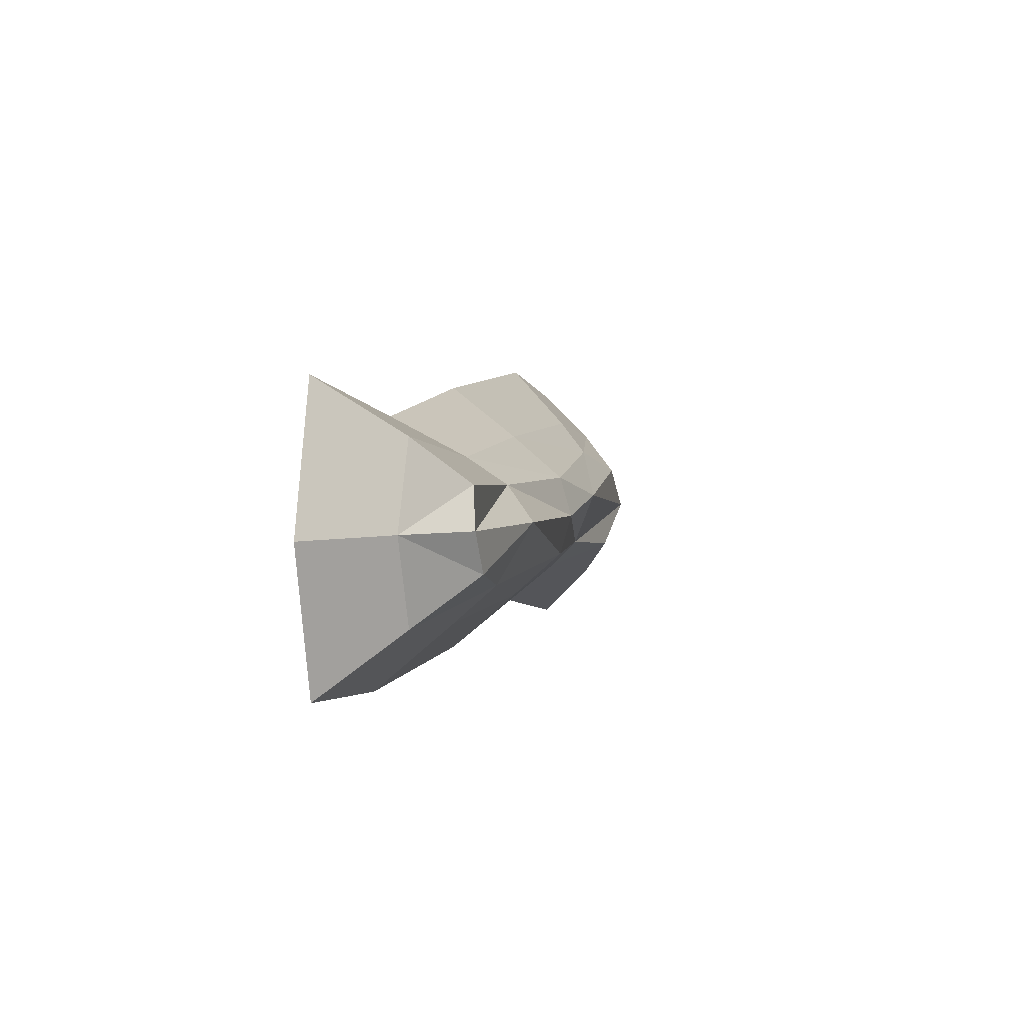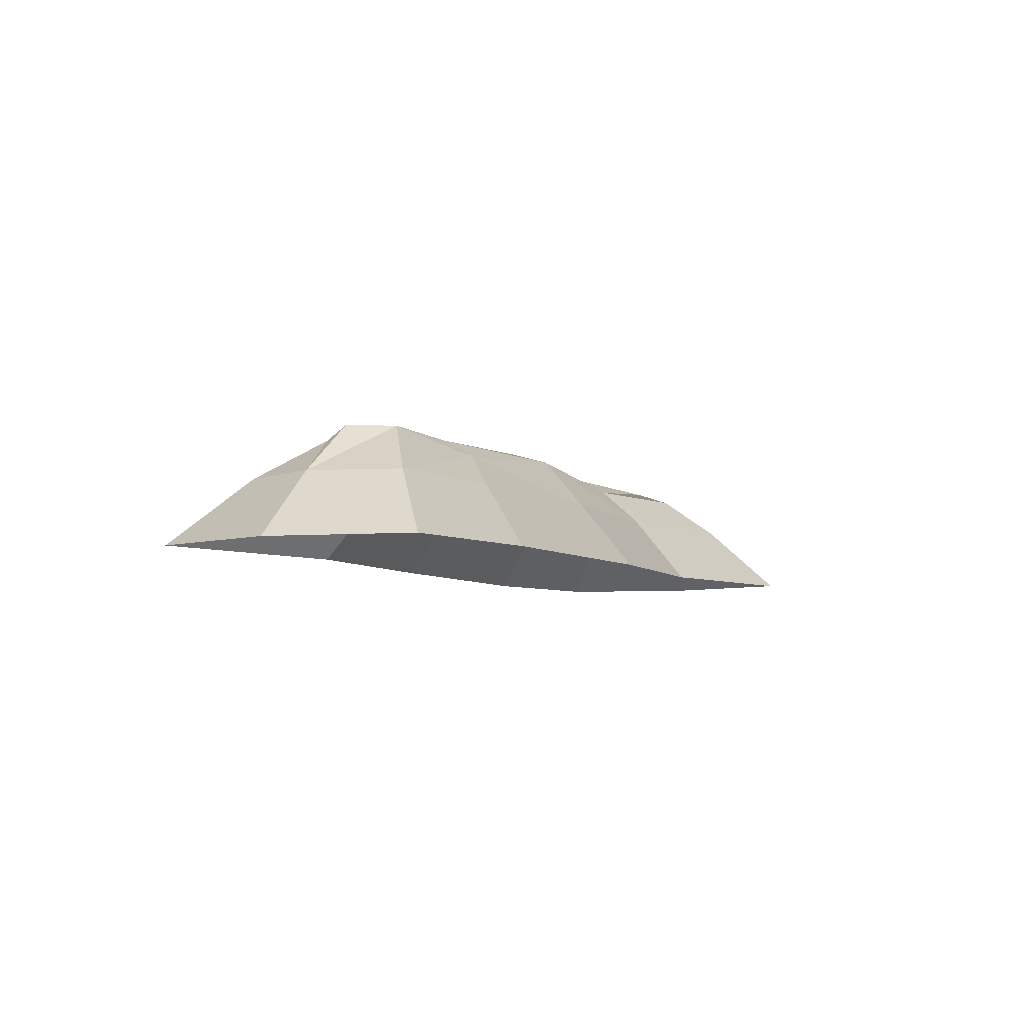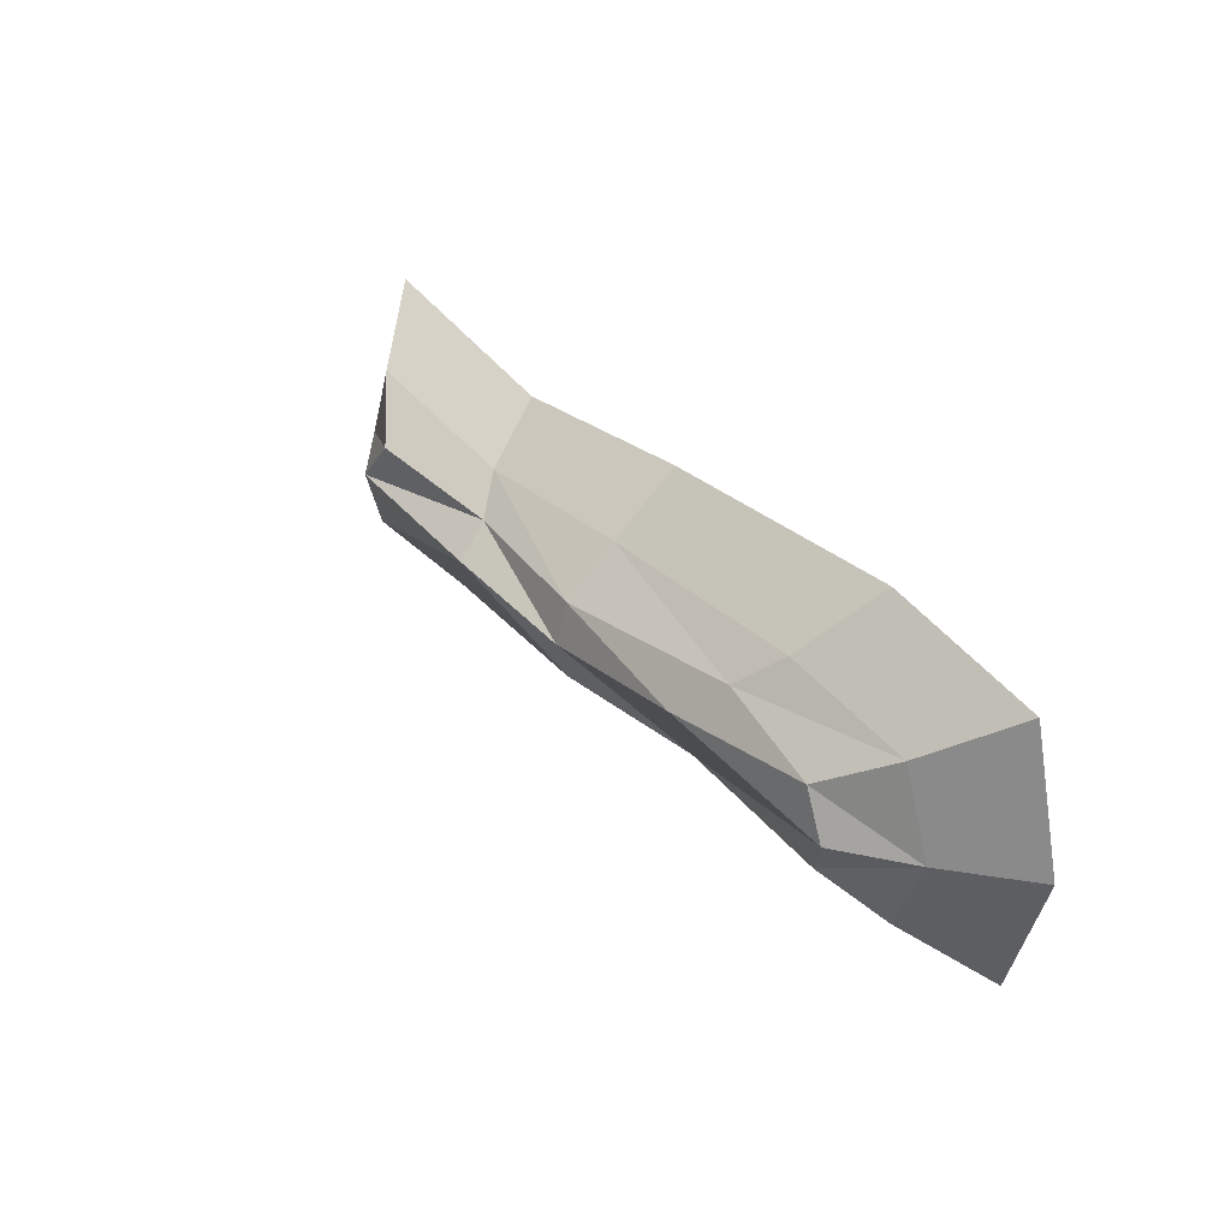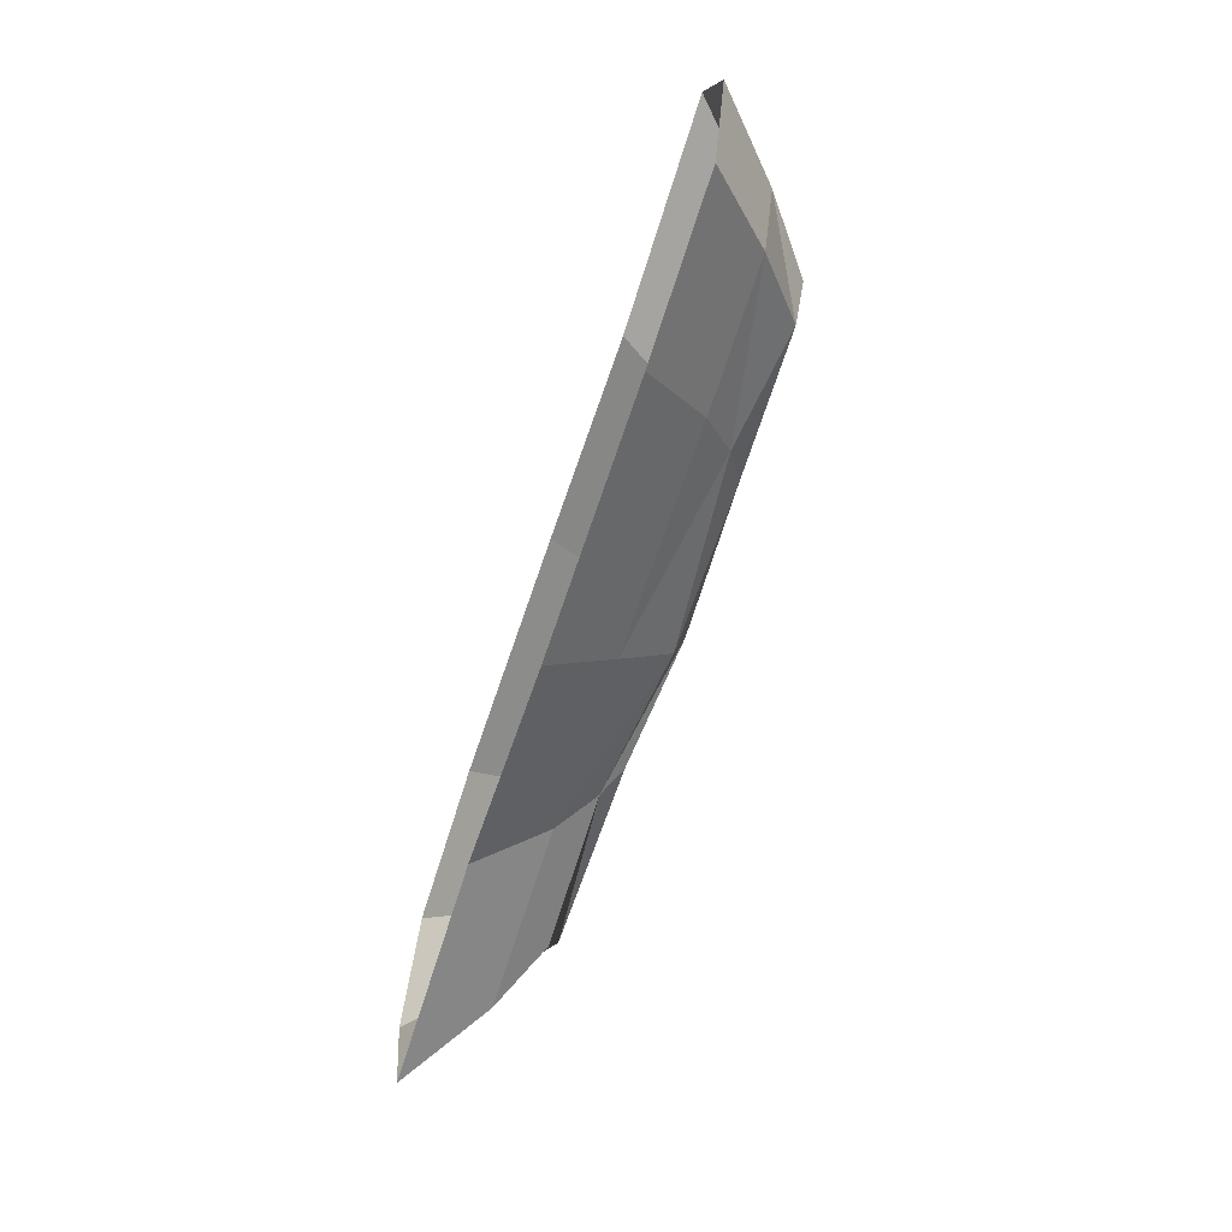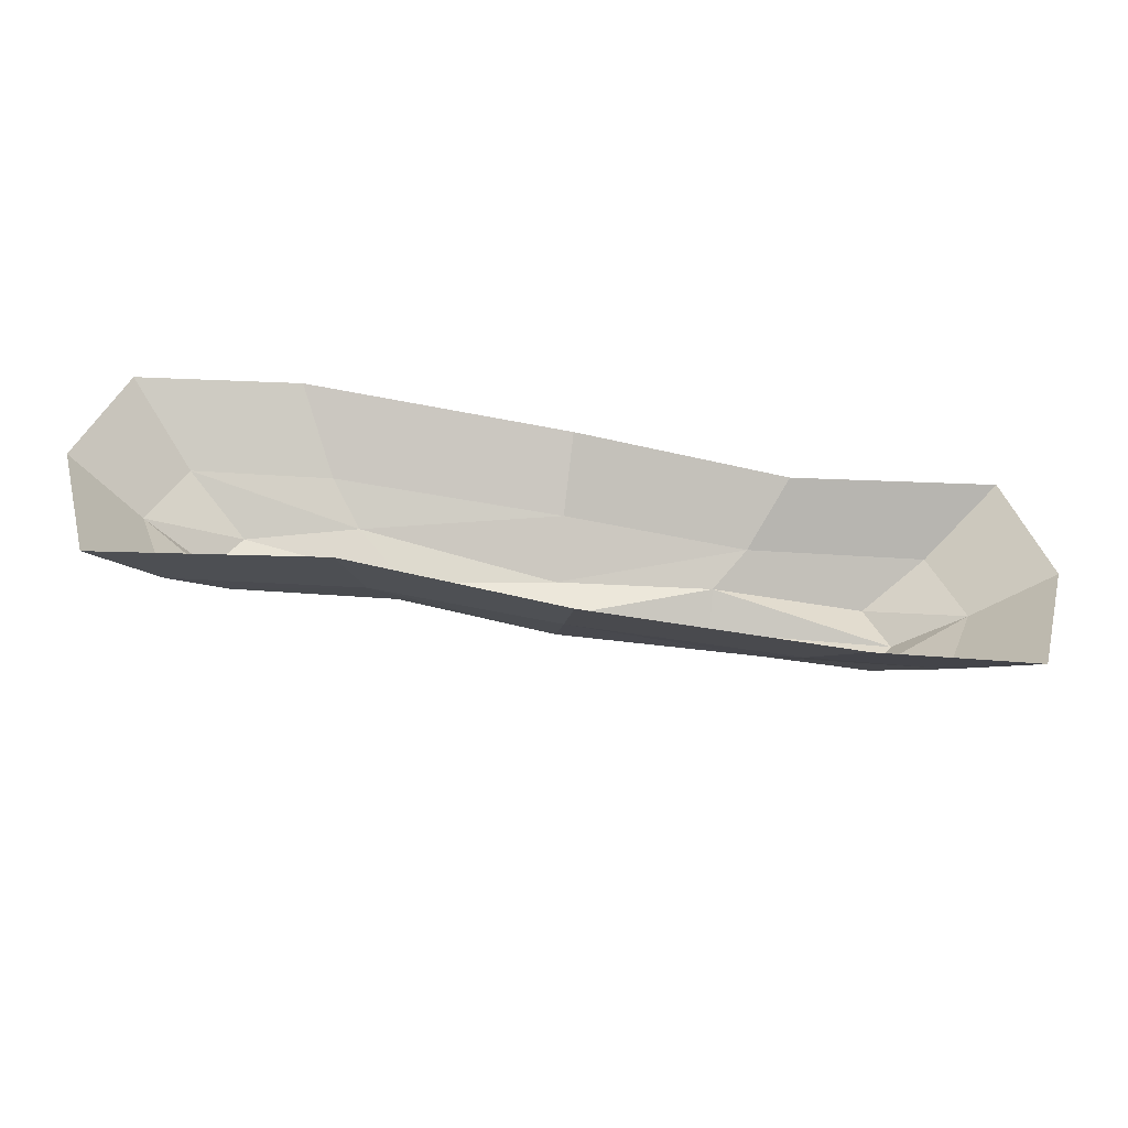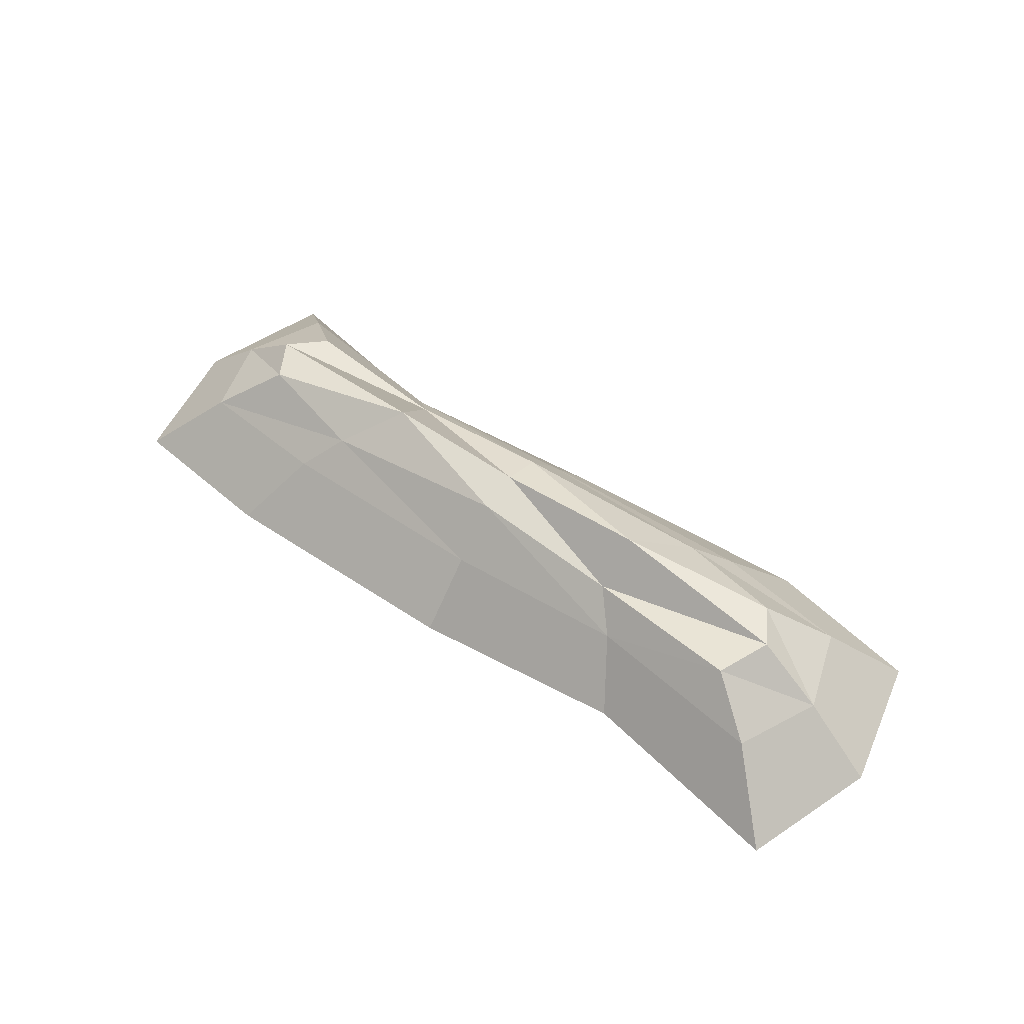
<metadata>
{"format":"obj","ext":"obj","renderer":"f3d","projection":"perspective","resolution":1024,"background":"white","views":[{"elev":2.3,"azim":104.3,"up":"+Z"},{"elev":-5.9,"azim":118.6,"up":"+Y"},{"elev":35.9,"azim":-126.7,"up":"+Z"},{"elev":-66.0,"azim":71.9,"up":"+Z"},{"elev":-51.8,"azim":-8.6,"up":"+Z"},{"elev":51.6,"azim":-141.1,"up":"+Y"}]}
</metadata>
<code>
v -64.96 14.16 8.138
v -41.86 11.72 13.02
v 1.2e-05 15.43 7.732
v 32.51 11.72 6.899
v 65.03 13.53 7.732
v -70.68 15.43 -0.6979
v -31.28 16.4 2.9
v 1.2e-05 17.88 -0.6979
v 32.51 17.18 -0.6979
v 70.68 15.43 -0.6979
v -65.85 12.22 -10.57
v -32.51 11.72 -8.295
v 1.2e-05 15.43 -9.127
v 41.32 11.72 -13.02
v 65.03 15.43 -9.127
v -77.57 4.793 16.79
v -48.55 4.793 20.1
v -84.3 4.793 -0.8509
v 1.2e-05 4.793 16.79
v 38.78 4.793 12.64
v 77.57 4.793 16.79
v 84.3 4.793 -0.8509
v -77.57 4.793 -18.49
v 77.57 4.793 -18.49
v -38.78 4.793 -14.34
v 1.2e-05 4.793 -18.49
v 47.98 4.793 -20.1
v -91.25 -9.138 27.67
v -57.11 -9.138 33.12
v -99.17 -9.138 -1.402
v 1.4e-05 -9.138 27.67
v 45.62 -9.138 20.82
v 91.25 -9.138 27.67
v 99.17 -9.138 -1.402
v -91.25 -9.138 -30.47
v 91.25 -9.138 -30.47
v -45.62 -9.138 -23.62
v 1.4e-05 -9.138 -30.47
v 56.44 -9.138 -33.12
f 2 7 1
f 1 7 6
f 2 3 7
f 7 3 8
f 3 4 8
f 8 4 9
f 5 10 4
f 4 10 9
f 7 12 6
f 6 12 11
f 7 8 12
f 12 8 13
f 8 9 13
f 13 9 14
f 10 15 9
f 9 15 14
f 1 16 2
f 2 16 17
f 6 18 1
f 1 18 16
f 3 2 19
f 19 2 17
f 4 3 20
f 20 3 19
f 4 20 5
f 5 20 21
f 10 5 22
f 22 5 21
f 6 11 18
f 18 11 23
f 10 22 15
f 15 22 24
f 12 25 11
f 11 25 23
f 12 13 25
f 25 13 26
f 13 14 26
f 26 14 27
f 15 24 14
f 14 24 27
f 17 16 28 29
f 16 18 30 28
f 19 17 29 31
f 20 19 31 32
f 21 20 32 33
f 22 21 33 34
f 18 23 35 30
f 24 22 34 36
f 23 25 37 35
f 25 26 38 37
f 26 27 39 38
f 27 24 36 39

</code>
